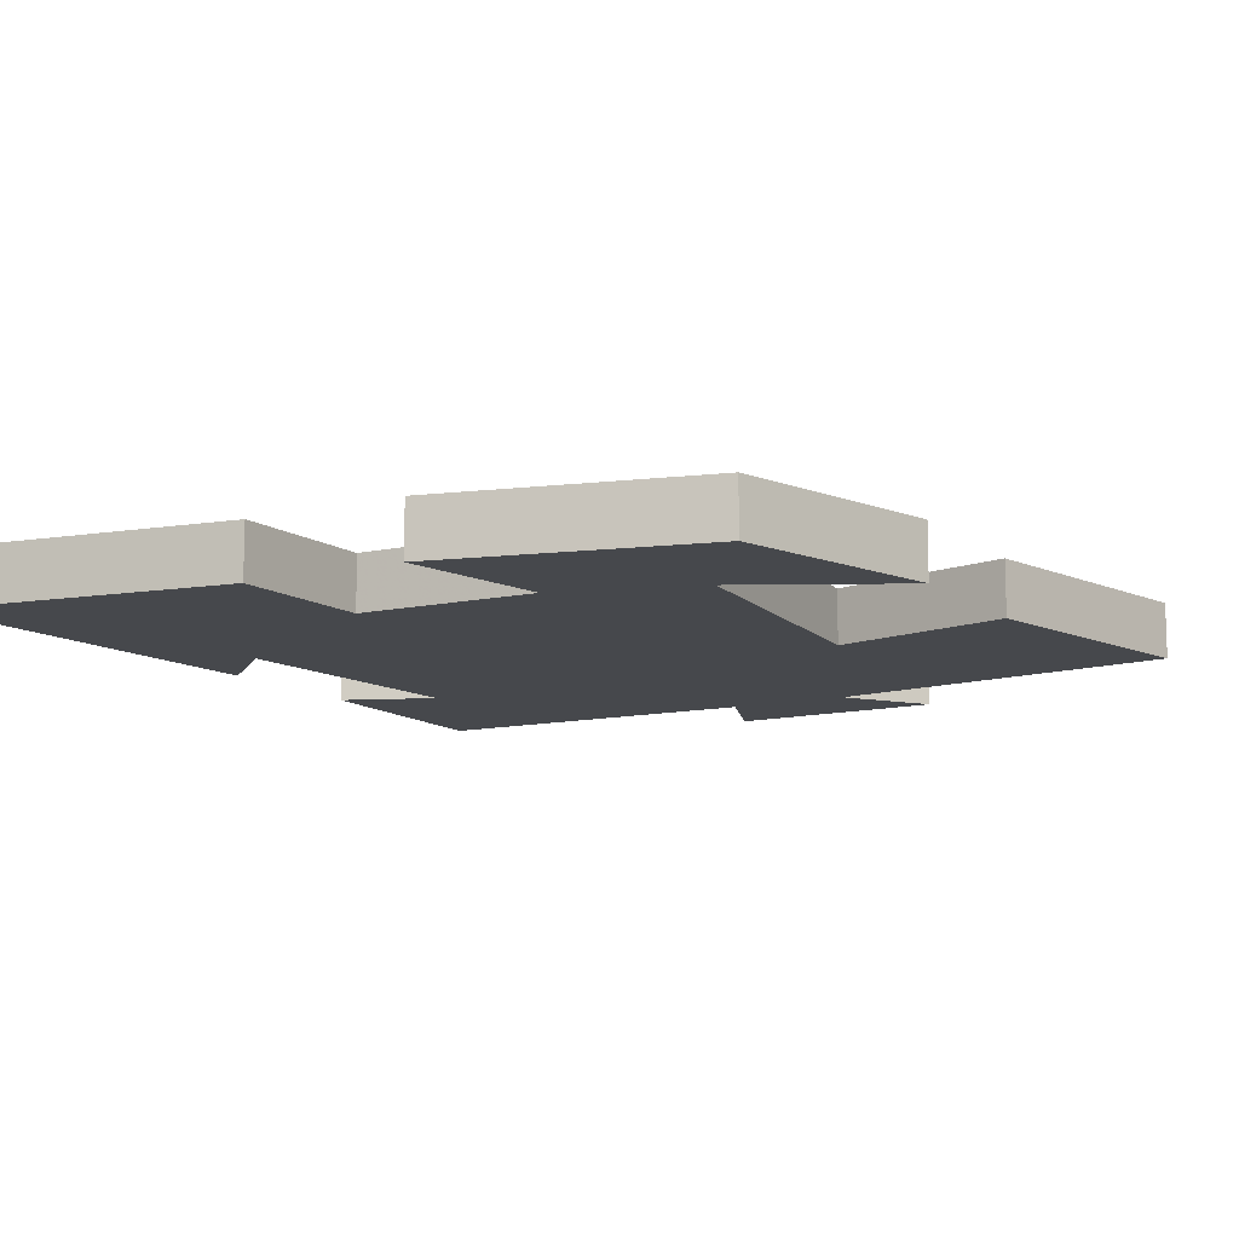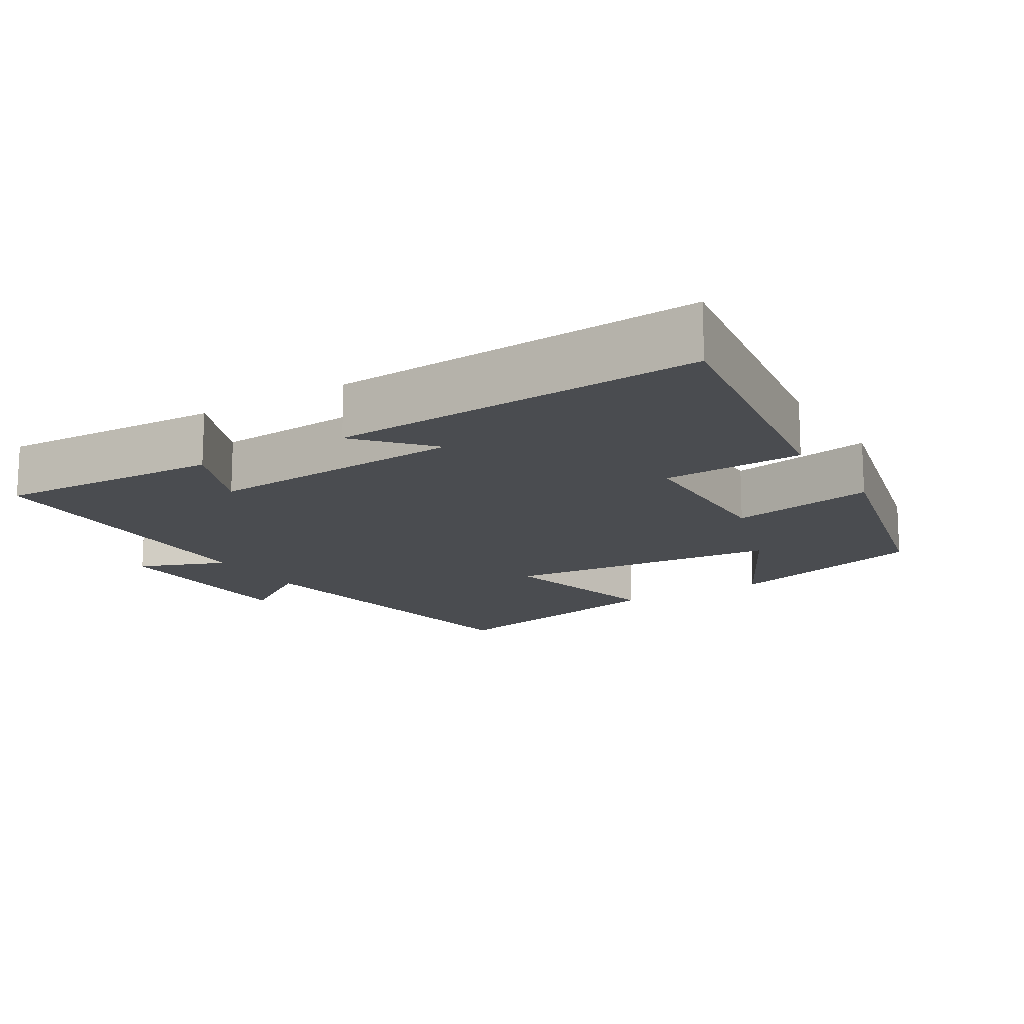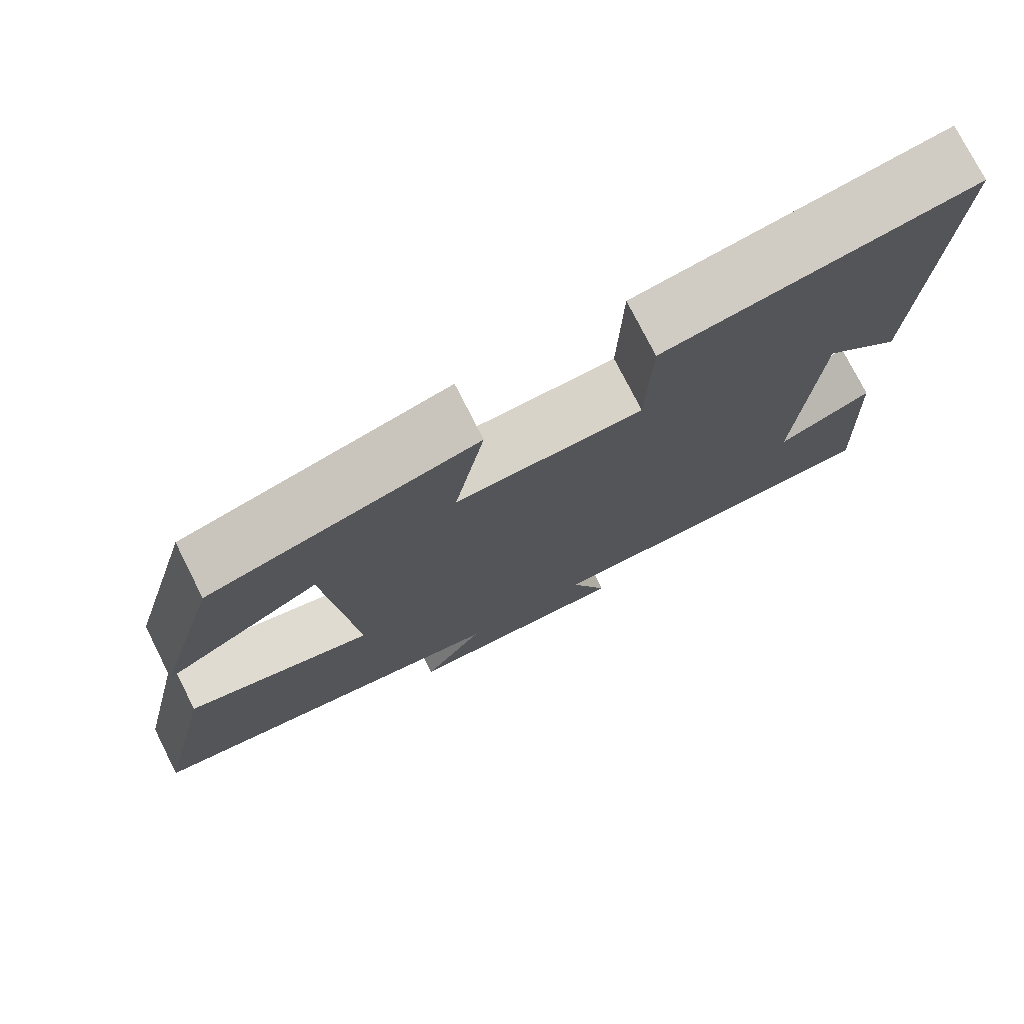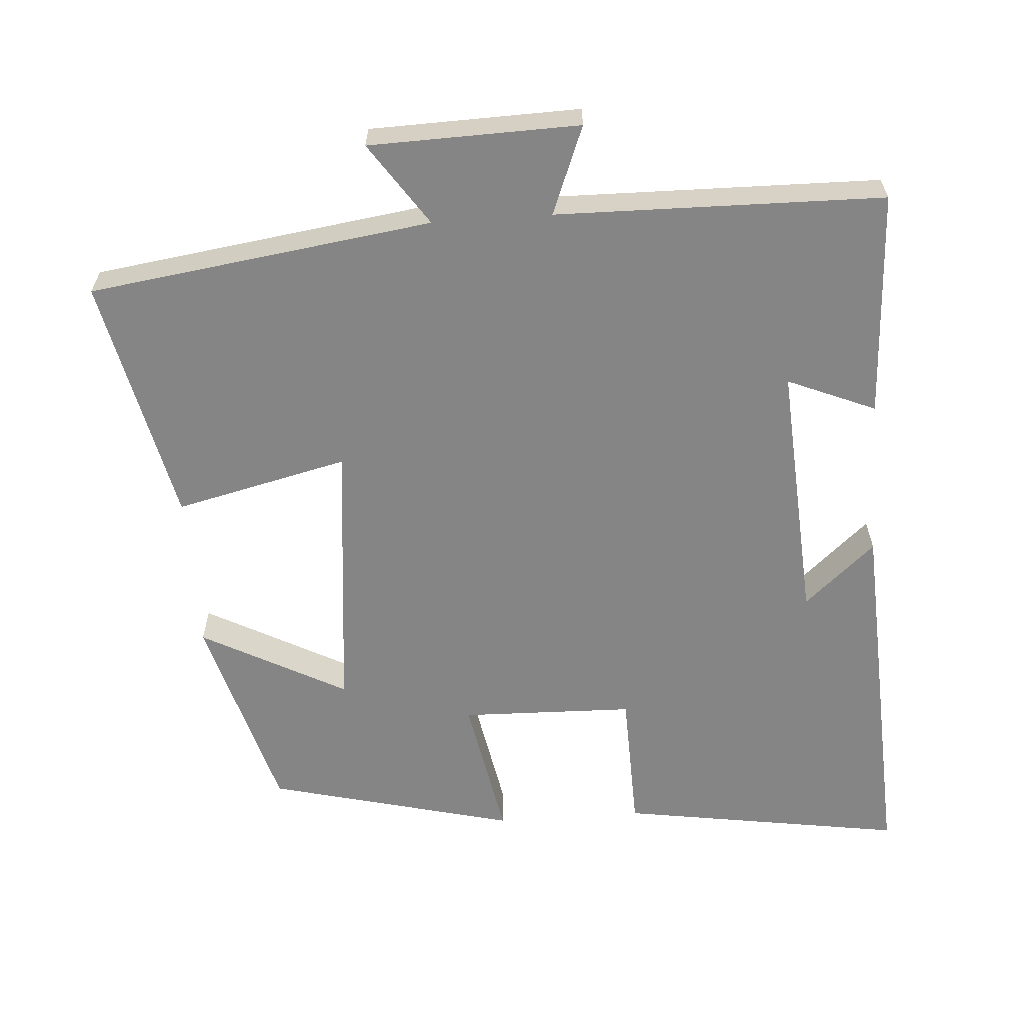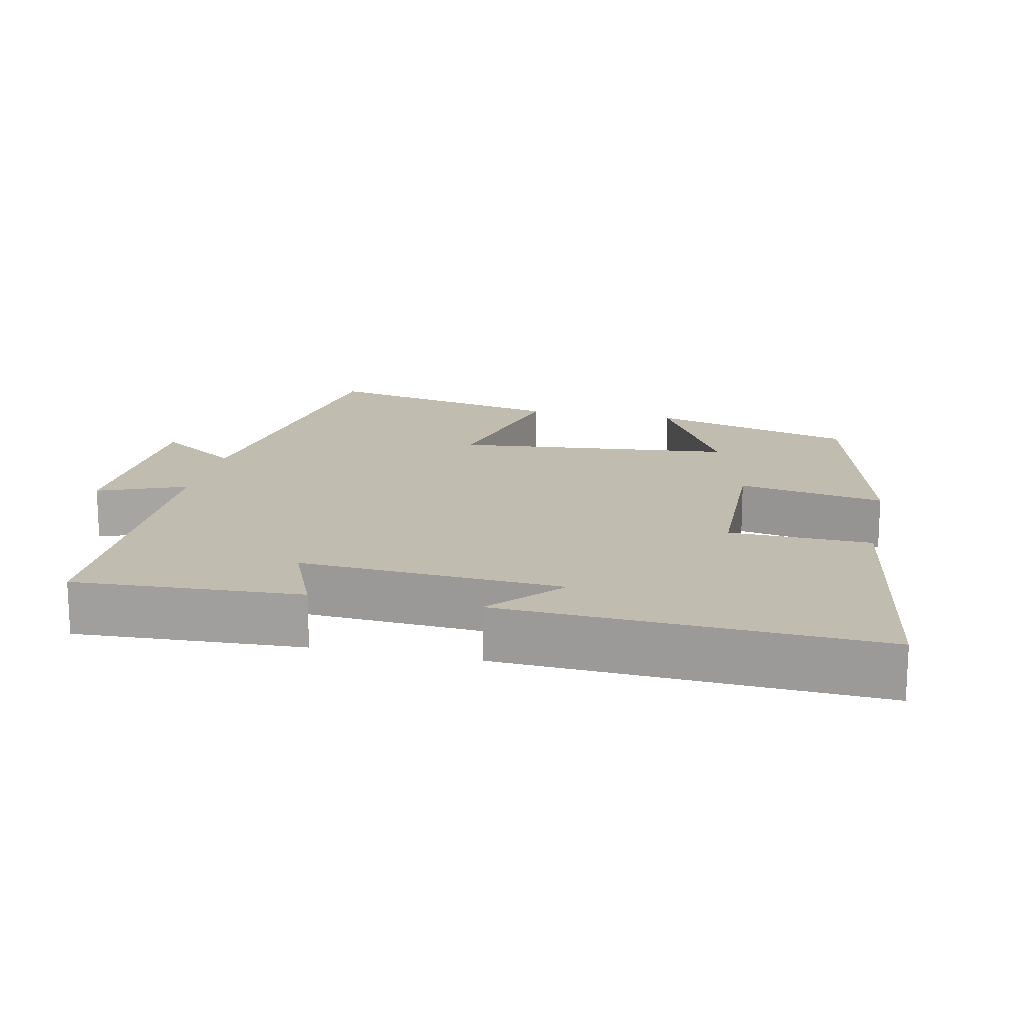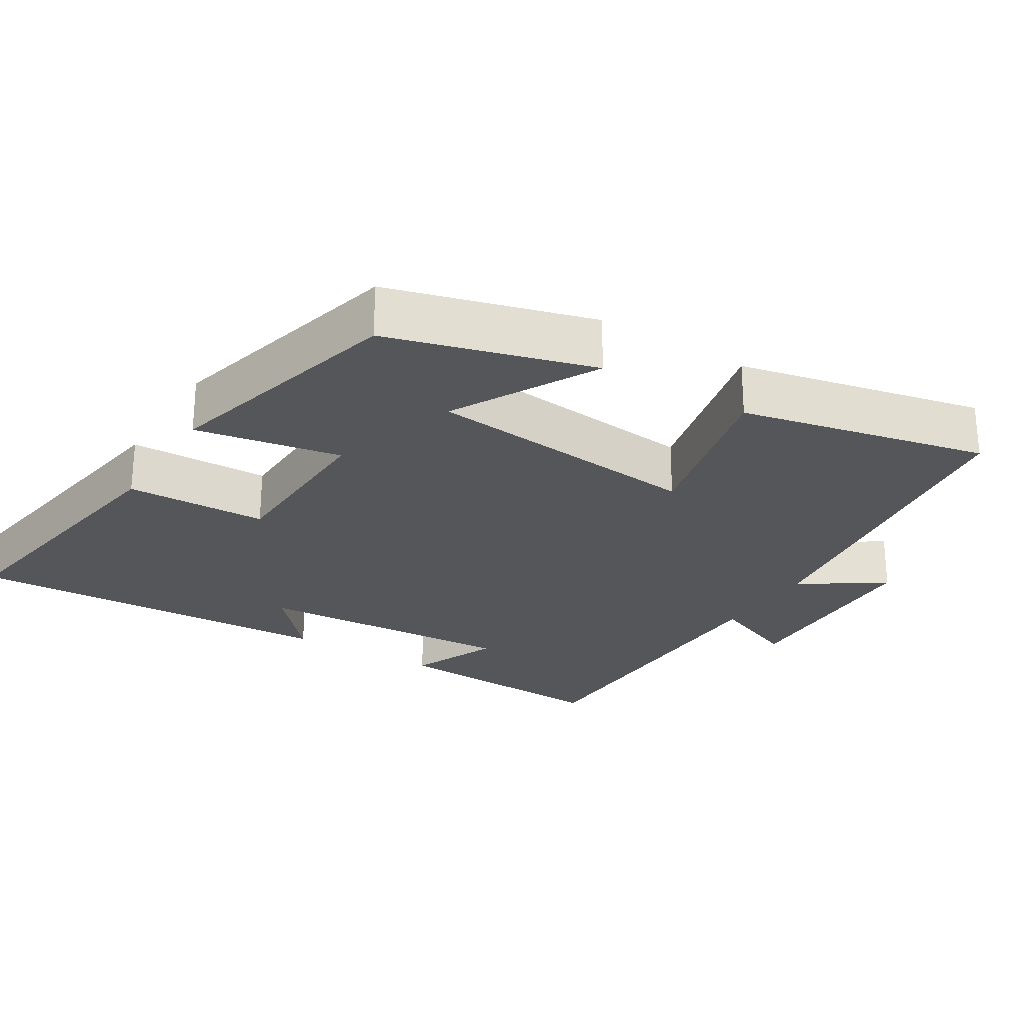
<metadata>
{"format":"obj","ext":"obj","renderer":"f3d","projection":"perspective","resolution":1024,"background":"white","views":[{"elev":-11.1,"azim":30.1,"up":"+Y"},{"elev":-15.0,"azim":-58.3,"up":"+Y"},{"elev":75.8,"azim":153.2,"up":"+Z"},{"elev":-61.7,"azim":-176.0,"up":"+Y"},{"elev":16.5,"azim":-77.9,"up":"+Y"},{"elev":-25.7,"azim":58.1,"up":"+Y"}]}
</metadata>
<code>
v -0.515 0.07 -0.493
v -0.5 0.07 -0.179
v -0.378 0.07 -0.23
v -0.402 0.07 0.132
v -0.5 0.07 0.045
v -0.527 0.07 0.561
v -0.132 0.07 0.5
v -0.126 0.07 0.304
v 0.114 0.07 0.298
v 0.076 0.07 0.5
v 0.419 0.07 0.414
v 0.5 0.07 0.131
v 0.299 0.07 0.238
v 0.261 0.07 -0.148
v 0.5 0.07 -0.091
v 0.576 0.07 -0.433
v 0.101 0.07 -0.5
v 0.179 0.07 -0.614
v -0.111 0.07 -0.622
v -0.063 0.07 -0.5
v -0.515 0 -0.493
v -0.5 0 -0.179
v -0.378 0 -0.23
v -0.402 0 0.132
v -0.5 0 0.045
v -0.527 0 0.561
v -0.132 0 0.5
v -0.126 0 0.304
v 0.114 0 0.298
v 0.076 0 0.5
v 0.419 0 0.414
v 0.5 0 0.131
v 0.299 0 0.238
v 0.261 0 -0.148
v 0.5 0 -0.091
v 0.576 0 -0.433
v 0.101 0 -0.5
v 0.179 0 -0.614
v -0.111 0 -0.622
v -0.063 0 -0.5
f 17 18 19 20
f 17 20 1
f 16 17 1
f 15 16 1
f 14 15 1
f 13 14 1
f 10 11 12 13
f 9 10 13
f 8 9 13
f 6 7 8
f 4 5 6
f 4 6 8
f 3 4 8 13
f 1 2 3
f 1 3 13
f 40 39 38 37
f 21 40 37
f 21 37 36
f 21 36 35
f 21 35 34
f 21 34 33
f 33 32 31 30
f 33 30 29
f 33 29 28
f 28 27 26
f 26 25 24
f 28 26 24
f 33 28 24 23
f 23 22 21
f 33 23 21
f 1 21 22 2
f 2 22 23 3
f 3 23 24 4
f 4 24 25 5
f 5 25 26 6
f 6 26 27 7
f 7 27 28 8
f 8 28 29 9
f 9 29 30 10
f 10 30 31 11
f 11 31 32 12
f 12 32 33 13
f 13 33 34 14
f 14 34 35 15
f 15 35 36 16
f 16 36 37 17
f 17 37 38 18
f 18 38 39 19
f 19 39 40 20
f 20 40 21 1

</code>
